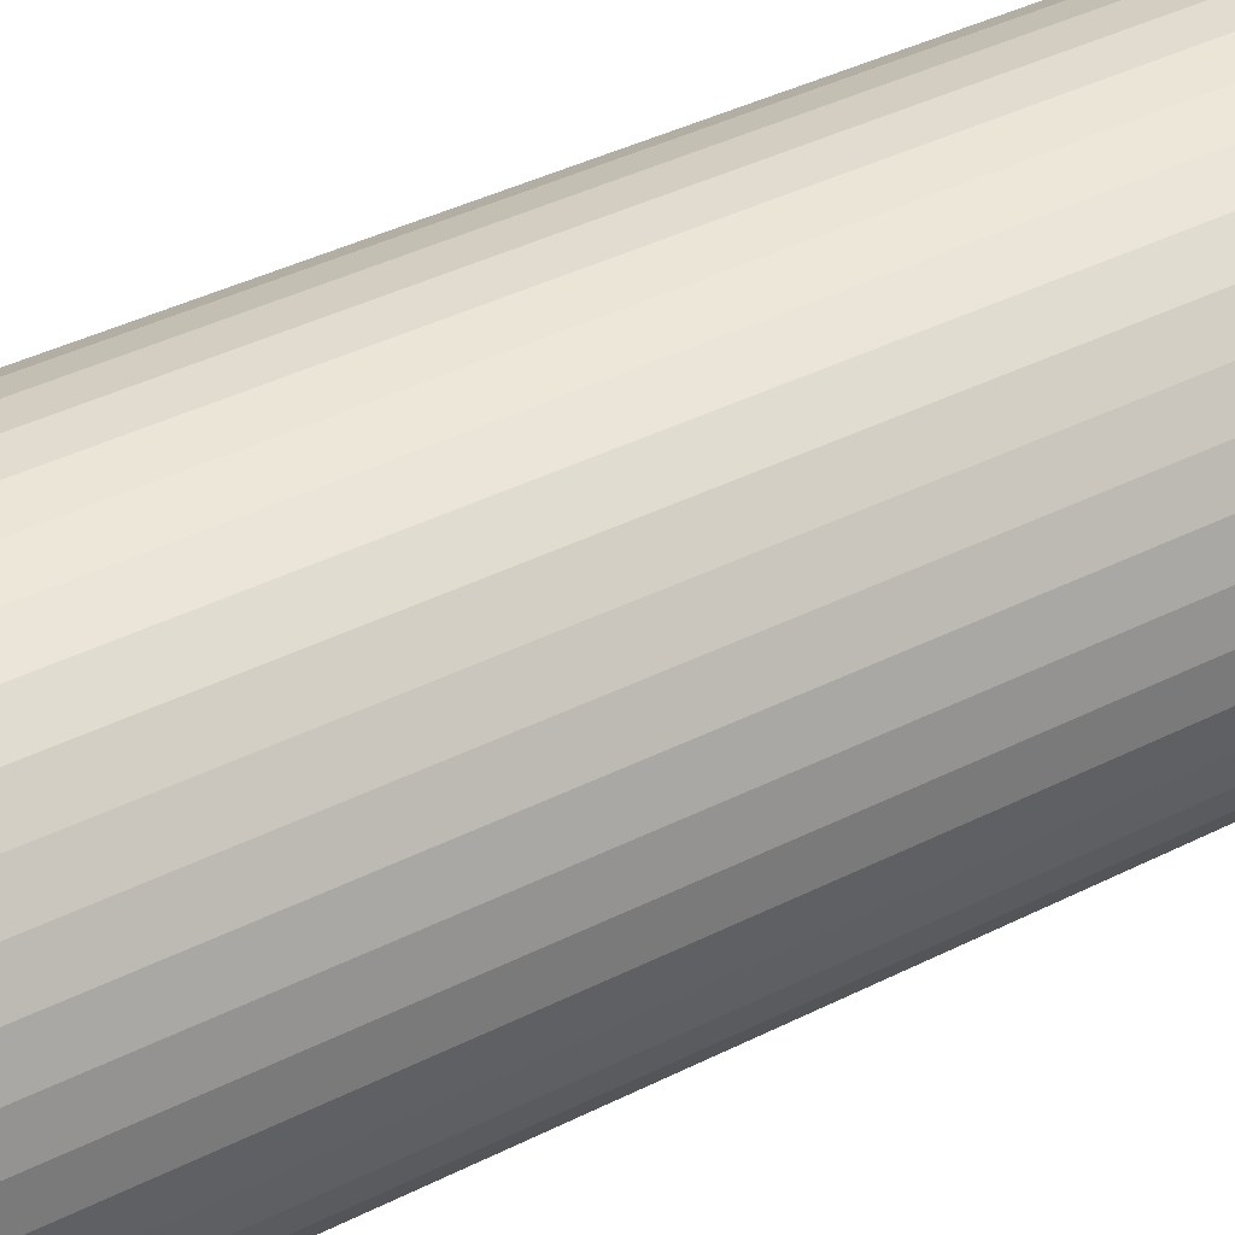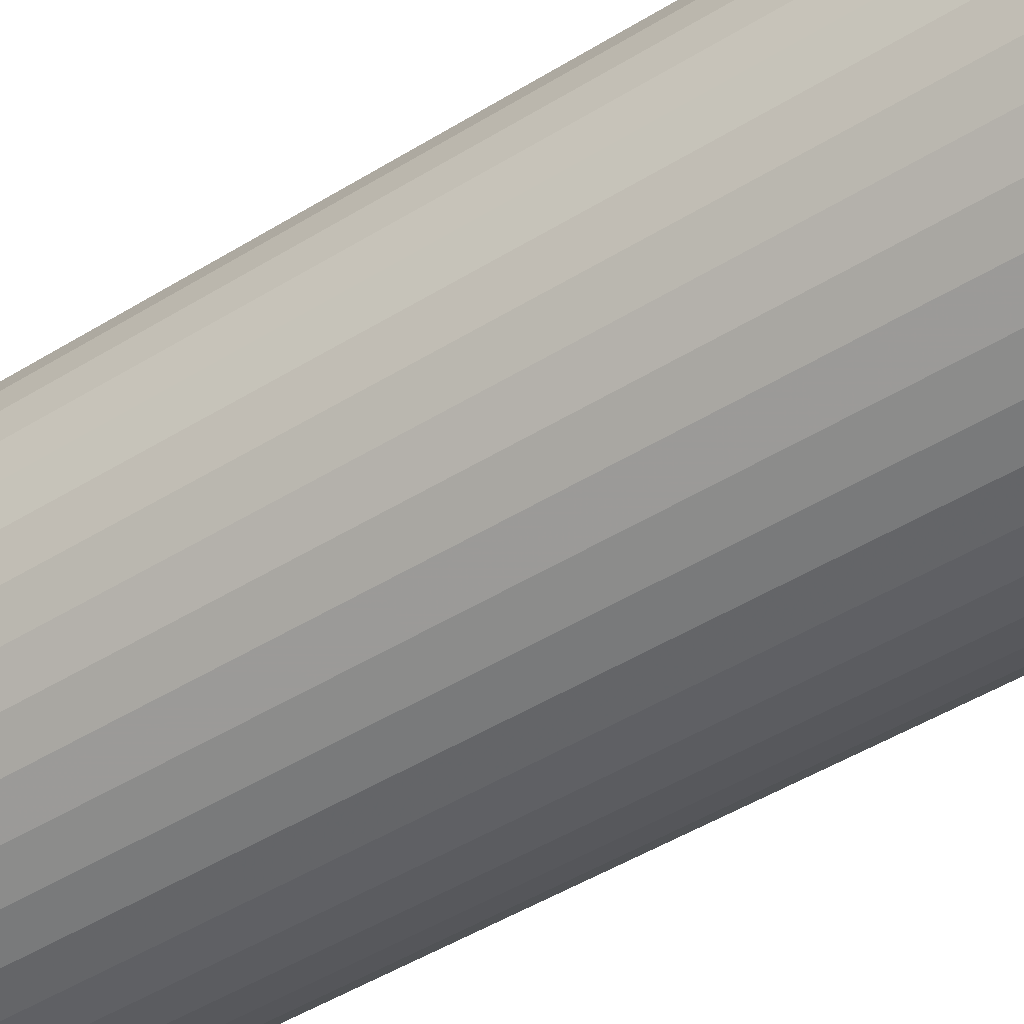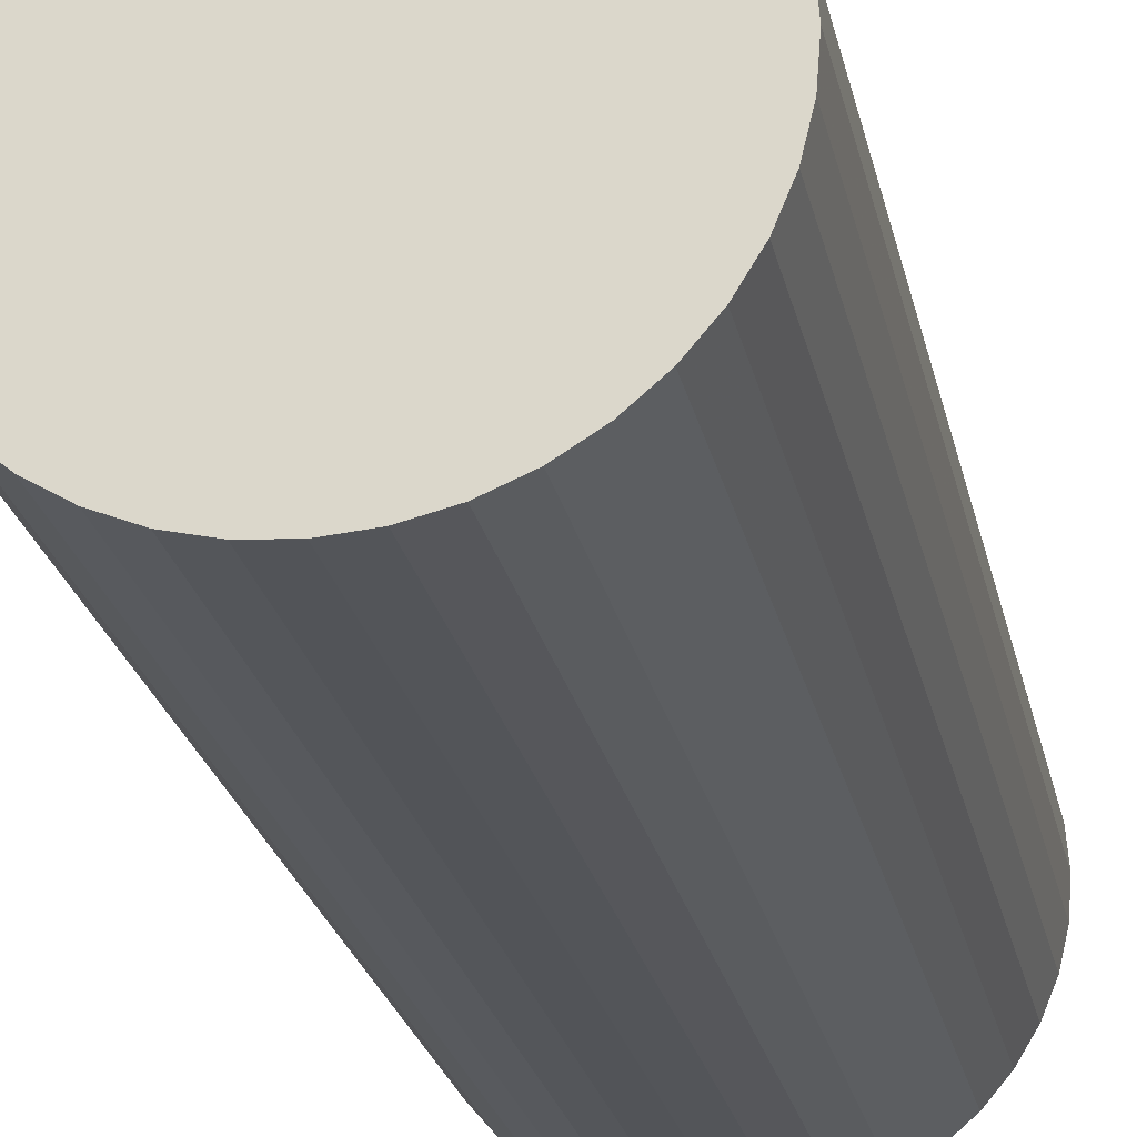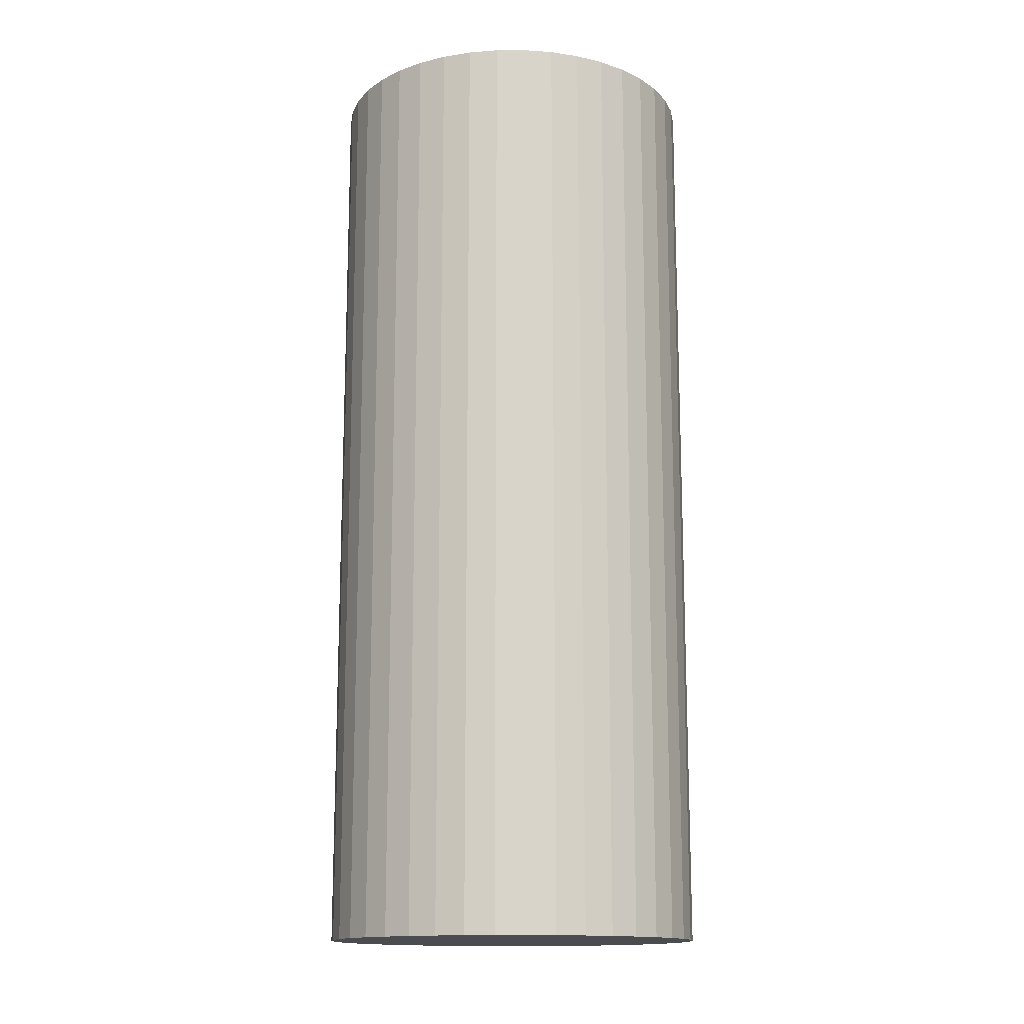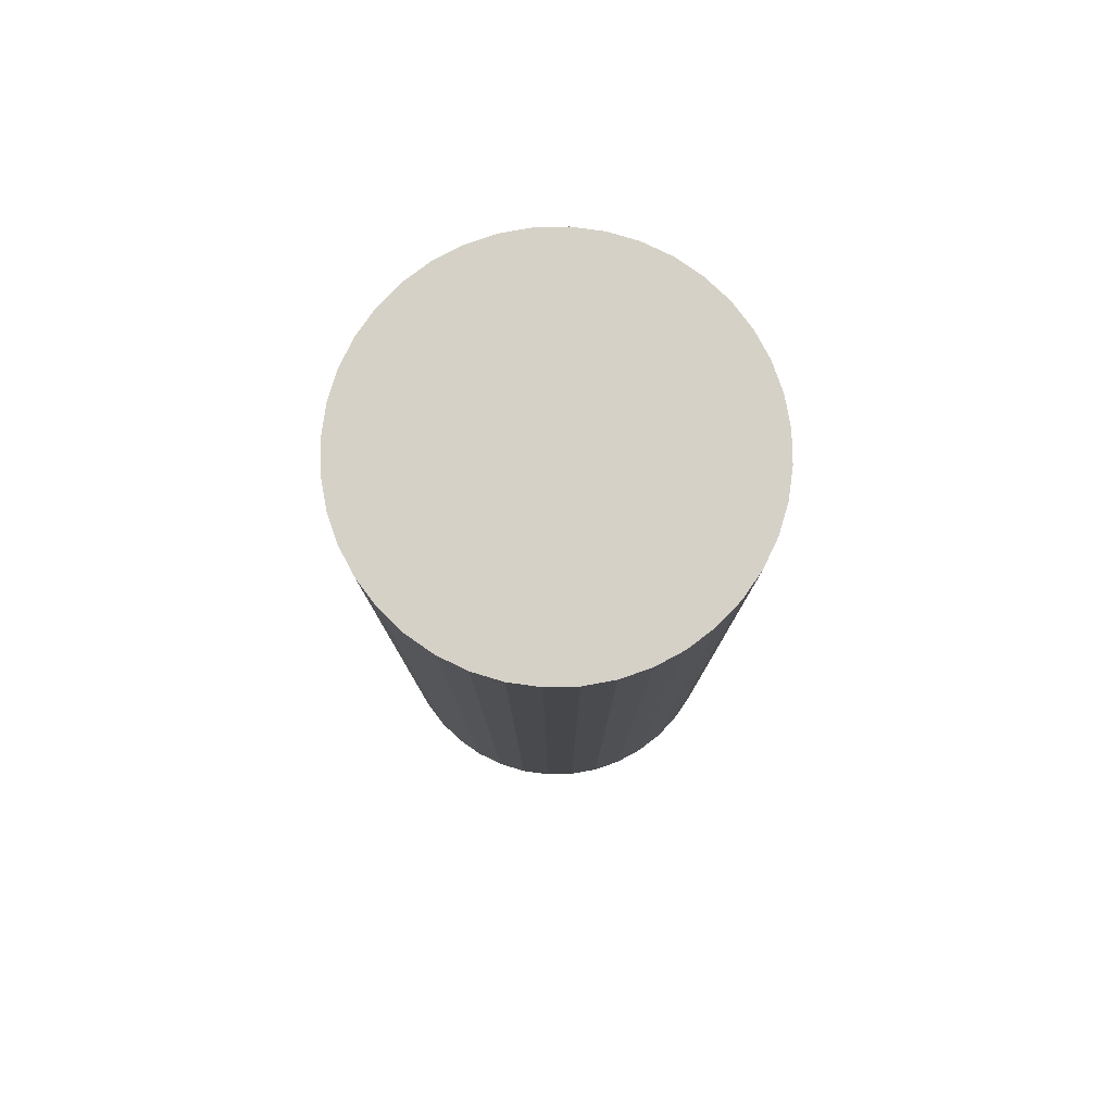
<metadata>
{"format":"obj","ext":"obj","renderer":"f3d","projection":"perspective","resolution":1024,"background":"white","views":[{"elev":39.1,"azim":57.6,"up":"+Y"},{"elev":-48.0,"azim":-55.3,"up":"+Y"},{"elev":-23.7,"azim":11.5,"up":"+Y"},{"elev":-14.7,"azim":23.0,"up":"+Z"},{"elev":79.7,"azim":147.3,"up":"+Z"}]}
</metadata>
<code>
v 1.776e-17 -3.355e-17 0.9268
v 1.776e-17 -3.355e-17 -0.9268
v 0.3757 -3.355e-17 0.9268
v 0.371 0.05877 0.9268
v 0.3573 0.1161 0.9268
v 0.3347 0.1705 0.9268
v 0.3039 0.2208 0.9268
v 0.2656 0.2656 0.9268
v 0.2208 0.3039 0.9268
v 0.1705 0.3347 0.9268
v 0.1161 0.3573 0.9268
v 0.05877 0.371 0.9268
v 4.076e-17 0.3757 0.9268
v -0.05877 0.371 0.9268
v -0.1161 0.3573 0.9268
v -0.1705 0.3347 0.9268
v -0.2208 0.3039 0.9268
v -0.2656 0.2656 0.9268
v -0.3039 0.2208 0.9268
v -0.3347 0.1705 0.9268
v -0.3573 0.1161 0.9268
v -0.371 0.05877 0.9268
v -0.3757 1.245e-17 0.9268
v -0.371 -0.05877 0.9268
v -0.3573 -0.1161 0.9268
v -0.3347 -0.1705 0.9268
v -0.3039 -0.2208 0.9268
v -0.2656 -0.2656 0.9268
v -0.2208 -0.3039 0.9268
v -0.1705 -0.3347 0.9268
v -0.1161 -0.3573 0.9268
v -0.05877 -0.371 0.9268
v -5.125e-17 -0.3757 0.9268
v 0.05877 -0.371 0.9268
v 0.1161 -0.3573 0.9268
v 0.1705 -0.3347 0.9268
v 0.2208 -0.3039 0.9268
v 0.2656 -0.2656 0.9268
v 0.3039 -0.2208 0.9268
v 0.3347 -0.1705 0.9268
v 0.3573 -0.1161 0.9268
v 0.371 -0.05877 0.9268
v 0.3757 -3.355e-17 0.4634
v 0.371 0.05877 0.4634
v 0.3573 0.1161 0.4634
v 0.3347 0.1705 0.4634
v 0.3039 0.2208 0.4634
v 0.2656 0.2656 0.4634
v 0.2208 0.3039 0.4634
v 0.1705 0.3347 0.4634
v 0.1161 0.3573 0.4634
v 0.05877 0.371 0.4634
v 4.076e-17 0.3757 0.4634
v -0.05877 0.371 0.4634
v -0.1161 0.3573 0.4634
v -0.1705 0.3347 0.4634
v -0.2208 0.3039 0.4634
v -0.2656 0.2656 0.4634
v -0.3039 0.2208 0.4634
v -0.3347 0.1705 0.4634
v -0.3573 0.1161 0.4634
v -0.371 0.05877 0.4634
v -0.3757 1.245e-17 0.4634
v -0.371 -0.05877 0.4634
v -0.3573 -0.1161 0.4634
v -0.3347 -0.1705 0.4634
v -0.3039 -0.2208 0.4634
v -0.2656 -0.2656 0.4634
v -0.2208 -0.3039 0.4634
v -0.1705 -0.3347 0.4634
v -0.1161 -0.3573 0.4634
v -0.05877 -0.371 0.4634
v -5.125e-17 -0.3757 0.4634
v 0.05877 -0.371 0.4634
v 0.1161 -0.3573 0.4634
v 0.1705 -0.3347 0.4634
v 0.2208 -0.3039 0.4634
v 0.2656 -0.2656 0.4634
v 0.3039 -0.2208 0.4634
v 0.3347 -0.1705 0.4634
v 0.3573 -0.1161 0.4634
v 0.371 -0.05877 0.4634
v 0.3757 -3.355e-17 -4.129e-17
v 0.371 0.05877 -4.129e-17
v 0.3573 0.1161 -4.129e-17
v 0.3347 0.1705 -4.129e-17
v 0.3039 0.2208 -4.129e-17
v 0.2656 0.2656 -4.129e-17
v 0.2208 0.3039 -4.129e-17
v 0.1705 0.3347 -4.129e-17
v 0.1161 0.3573 -4.129e-17
v 0.05877 0.371 -4.129e-17
v 4.076e-17 0.3757 -4.129e-17
v -0.05877 0.371 -4.129e-17
v -0.1161 0.3573 -4.129e-17
v -0.1705 0.3347 -4.129e-17
v -0.2208 0.3039 -4.129e-17
v -0.2656 0.2656 -4.129e-17
v -0.3039 0.2208 -4.129e-17
v -0.3347 0.1705 -4.129e-17
v -0.3573 0.1161 -4.129e-17
v -0.371 0.05877 -4.129e-17
v -0.3757 1.245e-17 -4.129e-17
v -0.371 -0.05877 -4.129e-17
v -0.3573 -0.1161 -4.129e-17
v -0.3347 -0.1705 -4.129e-17
v -0.3039 -0.2208 -4.129e-17
v -0.2656 -0.2656 -4.129e-17
v -0.2208 -0.3039 -4.129e-17
v -0.1705 -0.3347 -4.129e-17
v -0.1161 -0.3573 -4.129e-17
v -0.05877 -0.371 -4.129e-17
v -5.125e-17 -0.3757 -4.129e-17
v 0.05877 -0.371 -4.129e-17
v 0.1161 -0.3573 -4.129e-17
v 0.1705 -0.3347 -4.129e-17
v 0.2208 -0.3039 -4.129e-17
v 0.2656 -0.2656 -4.129e-17
v 0.3039 -0.2208 -4.129e-17
v 0.3347 -0.1705 -4.129e-17
v 0.3573 -0.1161 -4.129e-17
v 0.371 -0.05877 -4.129e-17
v 0.3757 -3.355e-17 -0.4634
v 0.371 0.05877 -0.4634
v 0.3573 0.1161 -0.4634
v 0.3347 0.1705 -0.4634
v 0.3039 0.2208 -0.4634
v 0.2656 0.2656 -0.4634
v 0.2208 0.3039 -0.4634
v 0.1705 0.3347 -0.4634
v 0.1161 0.3573 -0.4634
v 0.05877 0.371 -0.4634
v 4.076e-17 0.3757 -0.4634
v -0.05877 0.371 -0.4634
v -0.1161 0.3573 -0.4634
v -0.1705 0.3347 -0.4634
v -0.2208 0.3039 -0.4634
v -0.2656 0.2656 -0.4634
v -0.3039 0.2208 -0.4634
v -0.3347 0.1705 -0.4634
v -0.3573 0.1161 -0.4634
v -0.371 0.05877 -0.4634
v -0.3757 1.245e-17 -0.4634
v -0.371 -0.05877 -0.4634
v -0.3573 -0.1161 -0.4634
v -0.3347 -0.1705 -0.4634
v -0.3039 -0.2208 -0.4634
v -0.2656 -0.2656 -0.4634
v -0.2208 -0.3039 -0.4634
v -0.1705 -0.3347 -0.4634
v -0.1161 -0.3573 -0.4634
v -0.05877 -0.371 -0.4634
v -5.125e-17 -0.3757 -0.4634
v 0.05877 -0.371 -0.4634
v 0.1161 -0.3573 -0.4634
v 0.1705 -0.3347 -0.4634
v 0.2208 -0.3039 -0.4634
v 0.2656 -0.2656 -0.4634
v 0.3039 -0.2208 -0.4634
v 0.3347 -0.1705 -0.4634
v 0.3573 -0.1161 -0.4634
v 0.371 -0.05877 -0.4634
v 0.3757 -3.355e-17 -0.9268
v 0.371 0.05877 -0.9268
v 0.3573 0.1161 -0.9268
v 0.3347 0.1705 -0.9268
v 0.3039 0.2208 -0.9268
v 0.2656 0.2656 -0.9268
v 0.2208 0.3039 -0.9268
v 0.1705 0.3347 -0.9268
v 0.1161 0.3573 -0.9268
v 0.05877 0.371 -0.9268
v 4.076e-17 0.3757 -0.9268
v -0.05877 0.371 -0.9268
v -0.1161 0.3573 -0.9268
v -0.1705 0.3347 -0.9268
v -0.2208 0.3039 -0.9268
v -0.2656 0.2656 -0.9268
v -0.3039 0.2208 -0.9268
v -0.3347 0.1705 -0.9268
v -0.3573 0.1161 -0.9268
v -0.371 0.05877 -0.9268
v -0.3757 1.245e-17 -0.9268
v -0.371 -0.05877 -0.9268
v -0.3573 -0.1161 -0.9268
v -0.3347 -0.1705 -0.9268
v -0.3039 -0.2208 -0.9268
v -0.2656 -0.2656 -0.9268
v -0.2208 -0.3039 -0.9268
v -0.1705 -0.3347 -0.9268
v -0.1161 -0.3573 -0.9268
v -0.05877 -0.371 -0.9268
v -5.125e-17 -0.3757 -0.9268
v 0.05877 -0.371 -0.9268
v 0.1161 -0.3573 -0.9268
v 0.1705 -0.3347 -0.9268
v 0.2208 -0.3039 -0.9268
v 0.2656 -0.2656 -0.9268
v 0.3039 -0.2208 -0.9268
v 0.3347 -0.1705 -0.9268
v 0.3573 -0.1161 -0.9268
v 0.371 -0.05877 -0.9268
f 1 3 4
f 2 164 163
f 1 4 5
f 2 165 164
f 1 5 6
f 2 166 165
f 1 6 7
f 2 167 166
f 1 7 8
f 2 168 167
f 1 8 9
f 2 169 168
f 1 9 10
f 2 170 169
f 1 10 11
f 2 171 170
f 1 11 12
f 2 172 171
f 1 12 13
f 2 173 172
f 1 13 14
f 2 174 173
f 1 14 15
f 2 175 174
f 1 15 16
f 2 176 175
f 1 16 17
f 2 177 176
f 1 17 18
f 2 178 177
f 1 18 19
f 2 179 178
f 1 19 20
f 2 180 179
f 1 20 21
f 2 181 180
f 1 21 22
f 2 182 181
f 1 22 23
f 2 183 182
f 1 23 24
f 2 184 183
f 1 24 25
f 2 185 184
f 1 25 26
f 2 186 185
f 1 26 27
f 2 187 186
f 1 27 28
f 2 188 187
f 1 28 29
f 2 189 188
f 1 29 30
f 2 190 189
f 1 30 31
f 2 191 190
f 1 31 32
f 2 192 191
f 1 32 33
f 2 193 192
f 1 33 34
f 2 194 193
f 1 34 35
f 2 195 194
f 1 35 36
f 2 196 195
f 1 36 37
f 2 197 196
f 1 37 38
f 2 198 197
f 1 38 39
f 2 199 198
f 1 39 40
f 2 200 199
f 1 40 41
f 2 201 200
f 1 41 42
f 2 202 201
f 1 42 3
f 2 163 202
f 43 4 3
f 43 44 4
f 44 5 4
f 44 45 5
f 45 6 5
f 45 46 6
f 46 7 6
f 46 47 7
f 47 8 7
f 47 48 8
f 48 9 8
f 48 49 9
f 49 10 9
f 49 50 10
f 50 11 10
f 50 51 11
f 51 12 11
f 51 52 12
f 52 13 12
f 52 53 13
f 53 14 13
f 53 54 14
f 54 15 14
f 54 55 15
f 55 16 15
f 55 56 16
f 56 17 16
f 56 57 17
f 57 18 17
f 57 58 18
f 58 19 18
f 58 59 19
f 59 20 19
f 59 60 20
f 60 21 20
f 60 61 21
f 61 22 21
f 61 62 22
f 62 23 22
f 62 63 23
f 63 24 23
f 63 64 24
f 64 25 24
f 64 65 25
f 65 26 25
f 65 66 26
f 66 27 26
f 66 67 27
f 67 28 27
f 67 68 28
f 68 29 28
f 68 69 29
f 69 30 29
f 69 70 30
f 70 31 30
f 70 71 31
f 71 32 31
f 71 72 32
f 72 33 32
f 72 73 33
f 73 34 33
f 73 74 34
f 74 35 34
f 74 75 35
f 75 36 35
f 75 76 36
f 76 37 36
f 76 77 37
f 77 38 37
f 77 78 38
f 78 39 38
f 78 79 39
f 79 40 39
f 79 80 40
f 80 41 40
f 80 81 41
f 81 42 41
f 81 82 42
f 82 3 42
f 82 43 3
f 83 44 43
f 83 84 44
f 84 45 44
f 84 85 45
f 85 46 45
f 85 86 46
f 86 47 46
f 86 87 47
f 87 48 47
f 87 88 48
f 88 49 48
f 88 89 49
f 89 50 49
f 89 90 50
f 90 51 50
f 90 91 51
f 91 52 51
f 91 92 52
f 92 53 52
f 92 93 53
f 93 54 53
f 93 94 54
f 94 55 54
f 94 95 55
f 95 56 55
f 95 96 56
f 96 57 56
f 96 97 57
f 97 58 57
f 97 98 58
f 98 59 58
f 98 99 59
f 99 60 59
f 99 100 60
f 100 61 60
f 100 101 61
f 101 62 61
f 101 102 62
f 102 63 62
f 102 103 63
f 103 64 63
f 103 104 64
f 104 65 64
f 104 105 65
f 105 66 65
f 105 106 66
f 106 67 66
f 106 107 67
f 107 68 67
f 107 108 68
f 108 69 68
f 108 109 69
f 109 70 69
f 109 110 70
f 110 71 70
f 110 111 71
f 111 72 71
f 111 112 72
f 112 73 72
f 112 113 73
f 113 74 73
f 113 114 74
f 114 75 74
f 114 115 75
f 115 76 75
f 115 116 76
f 116 77 76
f 116 117 77
f 117 78 77
f 117 118 78
f 118 79 78
f 118 119 79
f 119 80 79
f 119 120 80
f 120 81 80
f 120 121 81
f 121 82 81
f 121 122 82
f 122 43 82
f 122 83 43
f 123 84 83
f 123 124 84
f 124 85 84
f 124 125 85
f 125 86 85
f 125 126 86
f 126 87 86
f 126 127 87
f 127 88 87
f 127 128 88
f 128 89 88
f 128 129 89
f 129 90 89
f 129 130 90
f 130 91 90
f 130 131 91
f 131 92 91
f 131 132 92
f 132 93 92
f 132 133 93
f 133 94 93
f 133 134 94
f 134 95 94
f 134 135 95
f 135 96 95
f 135 136 96
f 136 97 96
f 136 137 97
f 137 98 97
f 137 138 98
f 138 99 98
f 138 139 99
f 139 100 99
f 139 140 100
f 140 101 100
f 140 141 101
f 141 102 101
f 141 142 102
f 142 103 102
f 142 143 103
f 143 104 103
f 143 144 104
f 144 105 104
f 144 145 105
f 145 106 105
f 145 146 106
f 146 107 106
f 146 147 107
f 147 108 107
f 147 148 108
f 148 109 108
f 148 149 109
f 149 110 109
f 149 150 110
f 150 111 110
f 150 151 111
f 151 112 111
f 151 152 112
f 152 113 112
f 152 153 113
f 153 114 113
f 153 154 114
f 154 115 114
f 154 155 115
f 155 116 115
f 155 156 116
f 156 117 116
f 156 157 117
f 157 118 117
f 157 158 118
f 158 119 118
f 158 159 119
f 159 120 119
f 159 160 120
f 160 121 120
f 160 161 121
f 161 122 121
f 161 162 122
f 162 83 122
f 162 123 83
f 163 124 123
f 163 164 124
f 164 125 124
f 164 165 125
f 165 126 125
f 165 166 126
f 166 127 126
f 166 167 127
f 167 128 127
f 167 168 128
f 168 129 128
f 168 169 129
f 169 130 129
f 169 170 130
f 170 131 130
f 170 171 131
f 171 132 131
f 171 172 132
f 172 133 132
f 172 173 133
f 173 134 133
f 173 174 134
f 174 135 134
f 174 175 135
f 175 136 135
f 175 176 136
f 176 137 136
f 176 177 137
f 177 138 137
f 177 178 138
f 178 139 138
f 178 179 139
f 179 140 139
f 179 180 140
f 180 141 140
f 180 181 141
f 181 142 141
f 181 182 142
f 182 143 142
f 182 183 143
f 183 144 143
f 183 184 144
f 184 145 144
f 184 185 145
f 185 146 145
f 185 186 146
f 186 147 146
f 186 187 147
f 187 148 147
f 187 188 148
f 188 149 148
f 188 189 149
f 189 150 149
f 189 190 150
f 190 151 150
f 190 191 151
f 191 152 151
f 191 192 152
f 192 153 152
f 192 193 153
f 193 154 153
f 193 194 154
f 194 155 154
f 194 195 155
f 195 156 155
f 195 196 156
f 196 157 156
f 196 197 157
f 197 158 157
f 197 198 158
f 198 159 158
f 198 199 159
f 199 160 159
f 199 200 160
f 200 161 160
f 200 201 161
f 201 162 161
f 201 202 162
f 202 123 162
f 202 163 123

</code>
